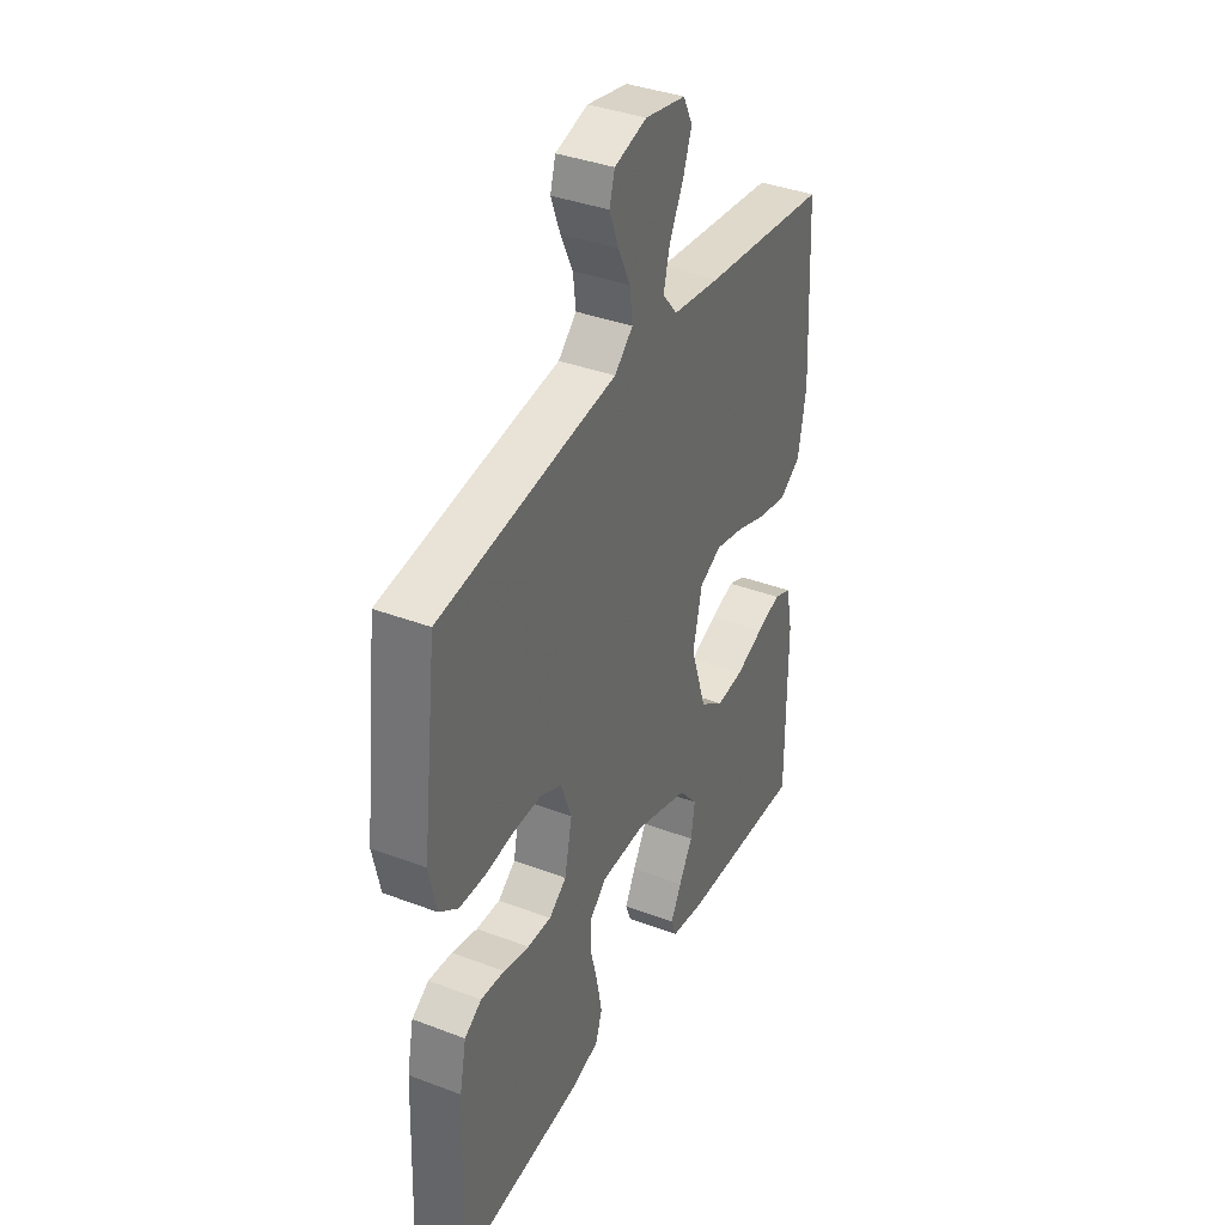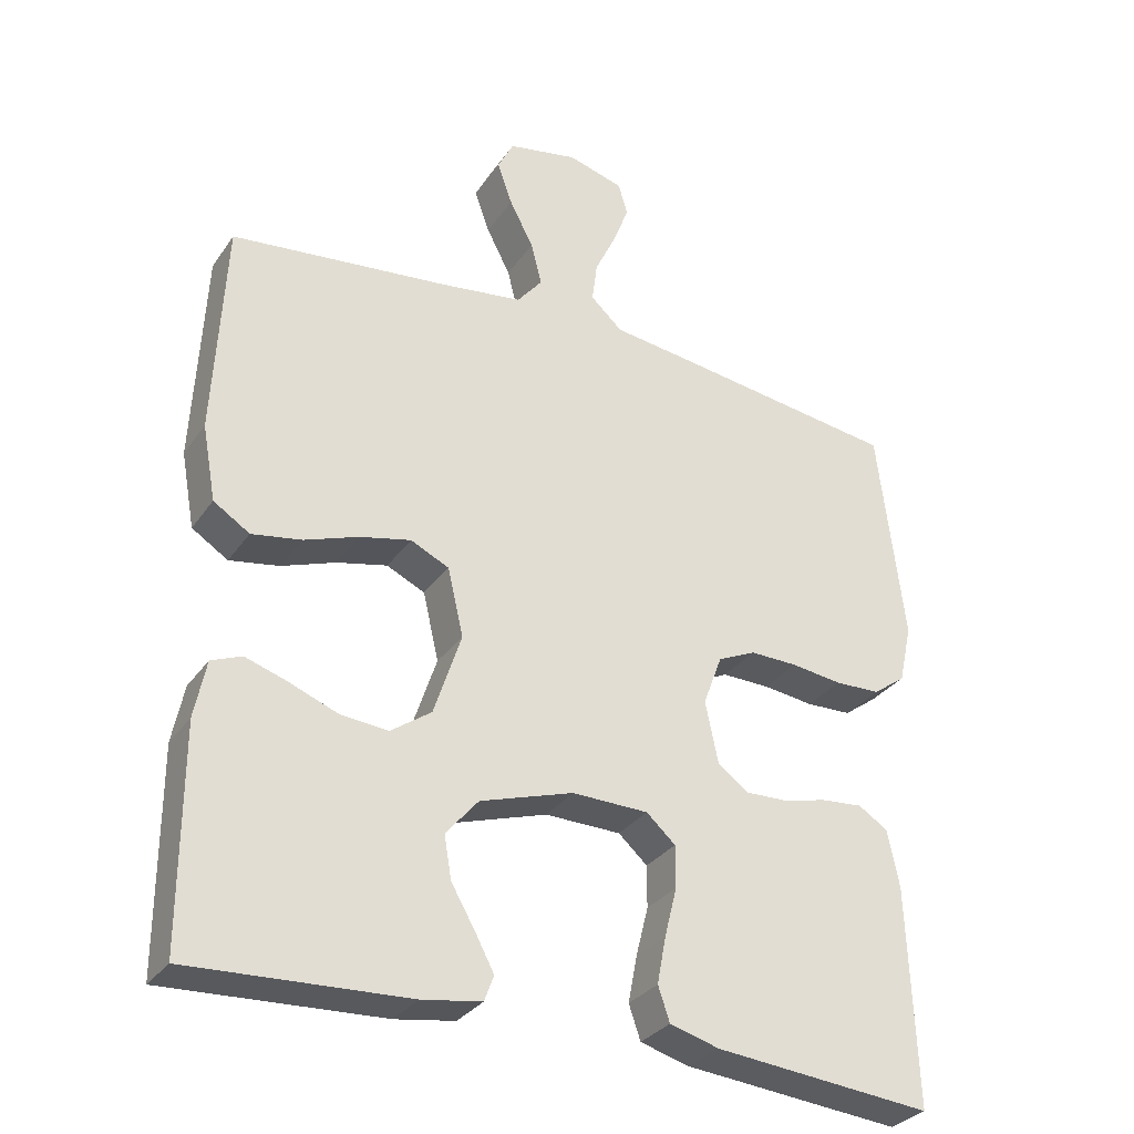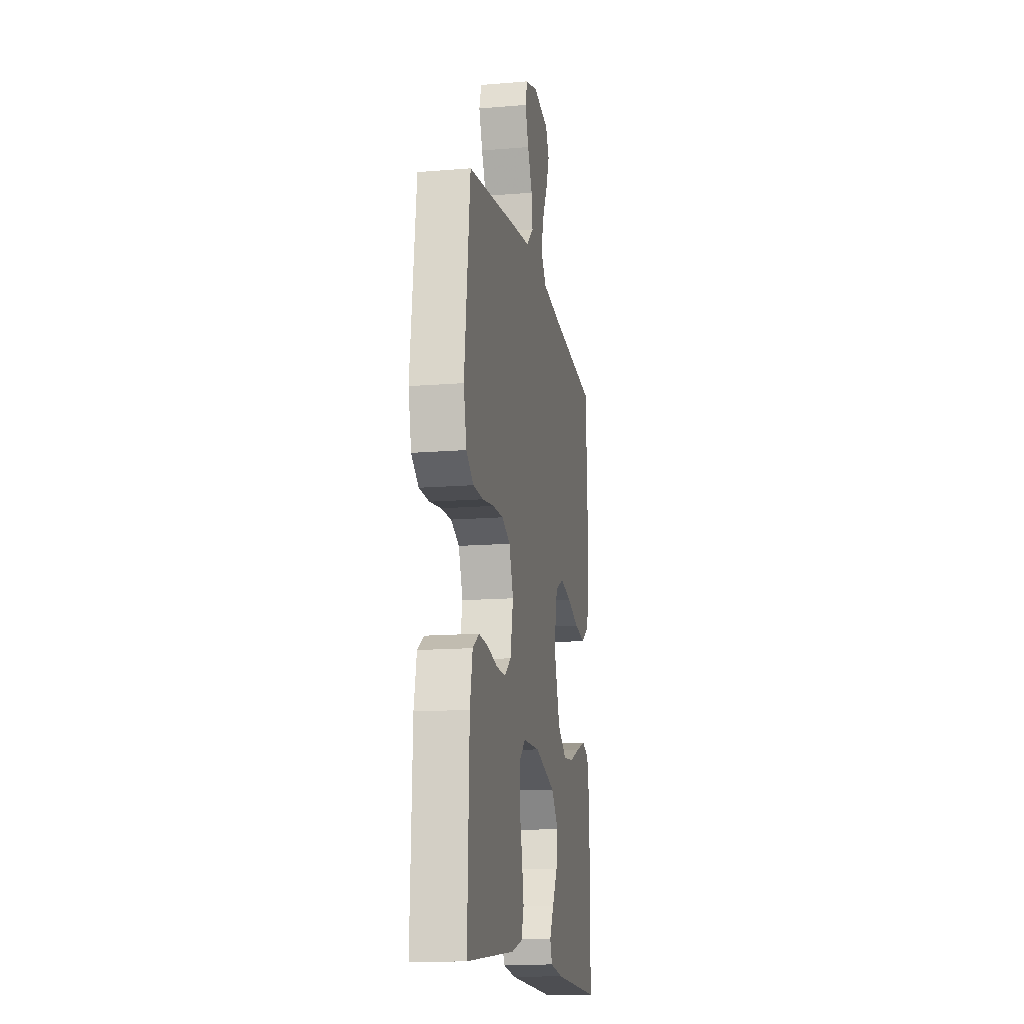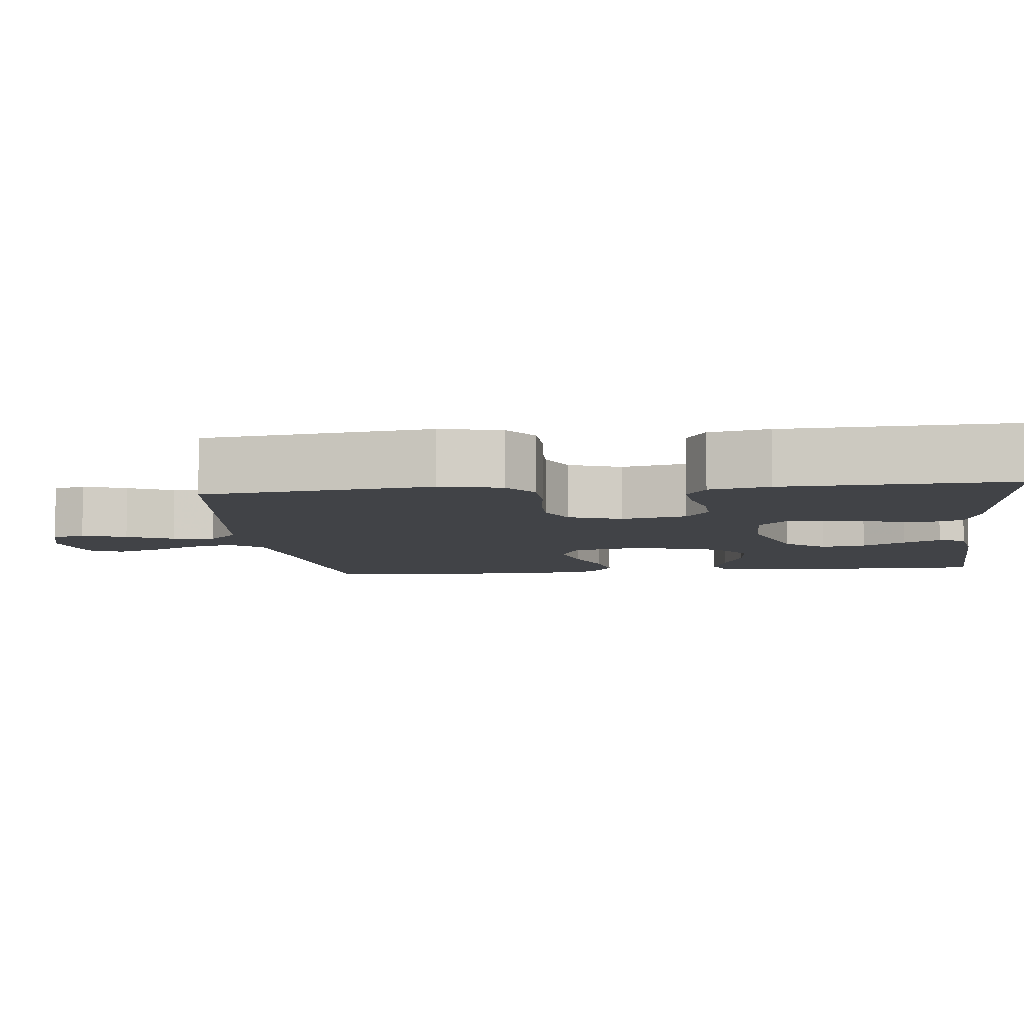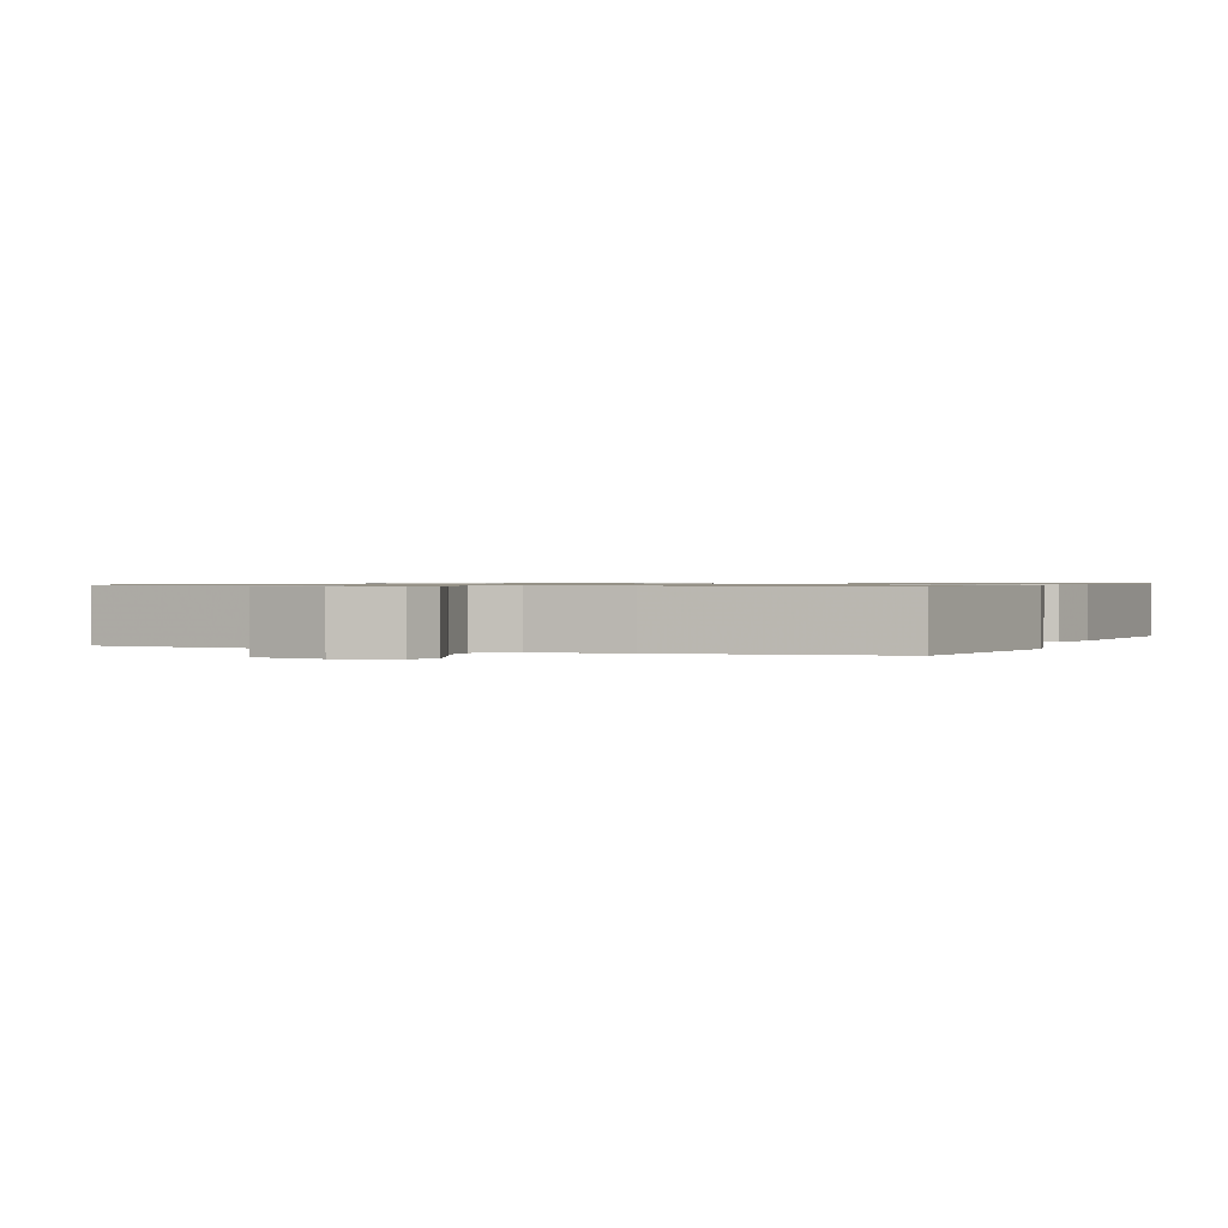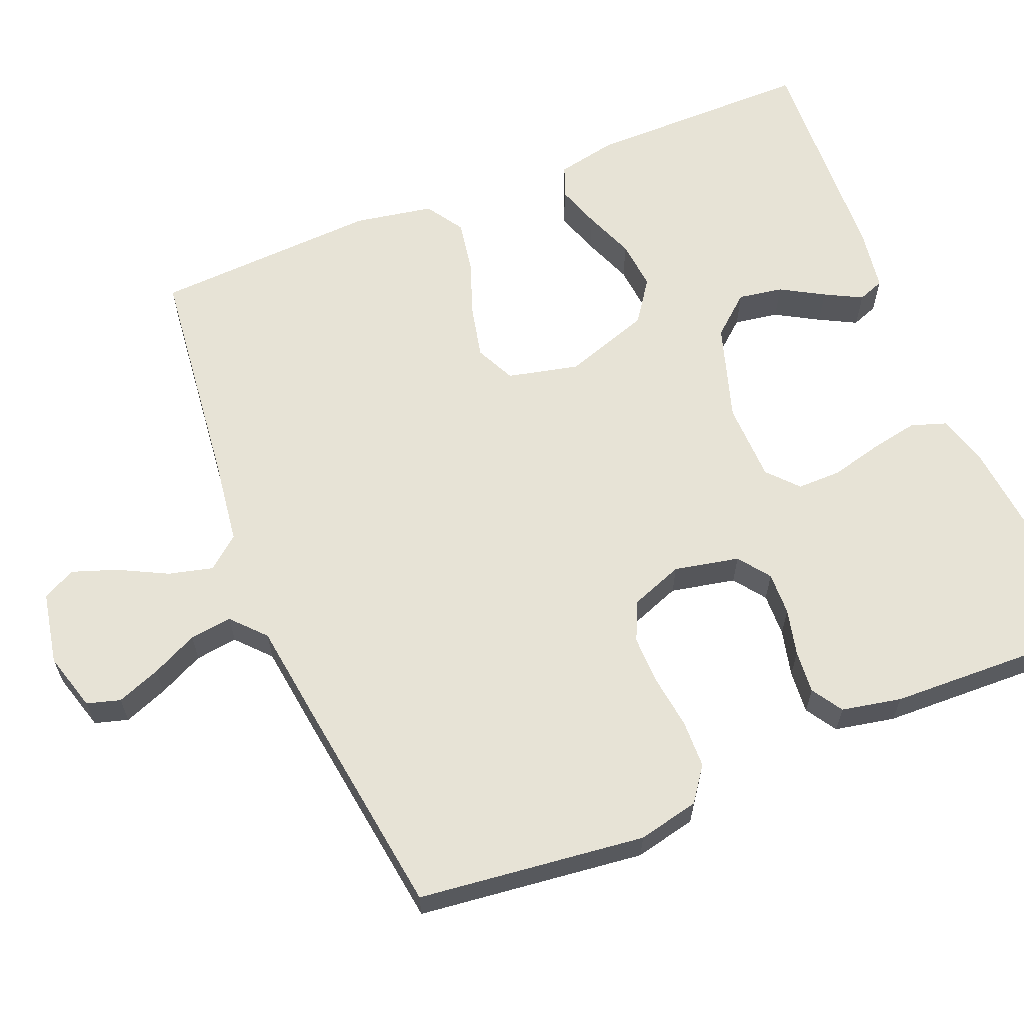
<metadata>
{"format":"obj","ext":"obj","renderer":"f3d","projection":"perspective","resolution":1024,"background":"white","views":[{"elev":37.5,"azim":115.9,"up":"+Z"},{"elev":-31.2,"azim":-28.8,"up":"+Z"},{"elev":-14.3,"azim":100.3,"up":"+Z"},{"elev":-7.2,"azim":96.6,"up":"+Y"},{"elev":0.8,"azim":23.7,"up":"+Y"},{"elev":62.7,"azim":67.6,"up":"+Y"}]}
</metadata>
<code>
v 0.5 0.07 -0.5
v 0.2 0.07 -0.472
v 0.132 0.07 -0.453
v 0.116 0.07 -0.406
v 0.128 0.07 -0.342
v 0.145 0.07 -0.274
v 0.145 0.07 -0.216
v 0.105 0.07 -0.18
v 0 0.07 -0.178
v -0.129 0.07 -0.219
v -0.174 0.07 -0.272
v -0.164 0.07 -0.331
v -0.131 0.07 -0.388
v -0.105 0.07 -0.437
v -0.118 0.07 -0.472
v -0.2 0.07 -0.485
v -0.5 0.07 -0.5
v -0.5 0.07 -0.2
v -0.484 0.07 -0.121
v -0.442 0.07 -0.104
v -0.384 0.07 -0.123
v -0.317 0.07 -0.149
v -0.251 0.07 -0.155
v -0.195 0.07 -0.115
v -0.157 0.07 0
v -0.179 0.07 0.094
v -0.232 0.07 0.119
v -0.302 0.07 0.103
v -0.377 0.07 0.076
v -0.446 0.07 0.064
v -0.496 0.07 0.096
v -0.515 0.07 0.2
v -0.5 0.07 0.5
v -0.2 0.07 0.534
v -0.085 0.07 0.55
v -0.05 0.07 0.593
v -0.065 0.07 0.652
v -0.098 0.07 0.716
v -0.119 0.07 0.775
v -0.097 0.07 0.819
v 0 0.07 0.838
v 0.077 0.07 0.816
v 0.09 0.07 0.772
v 0.068 0.07 0.714
v 0.039 0.07 0.653
v 0.032 0.07 0.597
v 0.076 0.07 0.557
v 0.2 0.07 0.541
v 0.5 0.07 0.5
v 0.536 0.07 0.2
v 0.518 0.07 0.119
v 0.473 0.07 0.086
v 0.41 0.07 0.084
v 0.34 0.07 0.093
v 0.274 0.07 0.094
v 0.222 0.07 0.07
v 0.196 0.07 0
v 0.214 0.07 -0.086
v 0.256 0.07 -0.117
v 0.313 0.07 -0.115
v 0.375 0.07 -0.1
v 0.432 0.07 -0.095
v 0.473 0.07 -0.121
v 0.489 0.07 -0.2
v 0.5 0 -0.5
v 0.2 0 -0.472
v 0.132 0 -0.453
v 0.116 0 -0.406
v 0.128 0 -0.342
v 0.145 0 -0.274
v 0.145 0 -0.216
v 0.105 0 -0.18
v 0 0 -0.178
v -0.129 0 -0.219
v -0.174 0 -0.272
v -0.164 0 -0.331
v -0.131 0 -0.388
v -0.105 0 -0.437
v -0.118 0 -0.472
v -0.2 0 -0.485
v -0.5 0 -0.5
v -0.5 0 -0.2
v -0.484 0 -0.121
v -0.442 0 -0.104
v -0.384 0 -0.123
v -0.317 0 -0.149
v -0.251 0 -0.155
v -0.195 0 -0.115
v -0.157 0 0
v -0.179 0 0.094
v -0.232 0 0.119
v -0.302 0 0.103
v -0.377 0 0.076
v -0.446 0 0.064
v -0.496 0 0.096
v -0.515 0 0.2
v -0.5 0 0.5
v -0.2 0 0.534
v -0.085 0 0.55
v -0.05 0 0.593
v -0.065 0 0.652
v -0.098 0 0.716
v -0.119 0 0.775
v -0.097 0 0.819
v 0 0 0.838
v 0.077 0 0.816
v 0.09 0 0.772
v 0.068 0 0.714
v 0.039 0 0.653
v 0.032 0 0.597
v 0.076 0 0.557
v 0.2 0 0.541
v 0.5 0 0.5
v 0.536 0 0.2
v 0.518 0 0.119
v 0.473 0 0.086
v 0.41 0 0.084
v 0.34 0 0.093
v 0.274 0 0.094
v 0.222 0 0.07
v 0.196 0 0
v 0.214 0 -0.086
v 0.256 0 -0.117
v 0.313 0 -0.115
v 0.375 0 -0.1
v 0.432 0 -0.095
v 0.473 0 -0.121
v 0.489 0 -0.2
f 60 61 62 63
f 59 60 63 64
f 51 52 53 54
f 51 54 55
f 50 51 55
f 47 48 49 50
f 47 50 55
f 46 47 55 56
f 42 43 44 45
f 40 41 42 45
f 40 45 46
f 37 38 39 40
f 36 37 40 46
f 35 36 46 56
f 31 32 33 34
f 28 29 30 31
f 27 28 31 34
f 26 27 34 35
f 19 20 21 22
f 17 18 19 22
f 17 22 23
f 16 17 23 24
f 12 13 14 15
f 12 15 16
f 11 12 16
f 3 4 5 6
f 1 2 3 6
f 59 64 1 6
f 58 59 6 7
f 57 58 7 8
f 56 57 8 9
f 25 26 35 56
f 25 56 9 10
f 11 16 24 25
f 10 11 25
f 127 126 125 124
f 128 127 124 123
f 118 117 116 115
f 119 118 115
f 119 115 114
f 114 113 112 111
f 119 114 111
f 120 119 111 110
f 109 108 107 106
f 109 106 105 104
f 110 109 104
f 104 103 102 101
f 110 104 101 100
f 120 110 100 99
f 98 97 96 95
f 95 94 93 92
f 98 95 92 91
f 99 98 91 90
f 86 85 84 83
f 86 83 82 81
f 87 86 81
f 88 87 81 80
f 79 78 77 76
f 80 79 76
f 80 76 75
f 70 69 68 67
f 70 67 66 65
f 70 65 128 123
f 71 70 123 122
f 72 71 122 121
f 73 72 121 120
f 120 99 90 89
f 74 73 120 89
f 89 88 80 75
f 89 75 74
f 1 65 66 2
f 2 66 67 3
f 3 67 68 4
f 4 68 69 5
f 5 69 70 6
f 6 70 71 7
f 7 71 72 8
f 8 72 73 9
f 9 73 74 10
f 10 74 75 11
f 11 75 76 12
f 12 76 77 13
f 13 77 78 14
f 14 78 79 15
f 15 79 80 16
f 16 80 81 17
f 17 81 82 18
f 18 82 83 19
f 19 83 84 20
f 20 84 85 21
f 21 85 86 22
f 22 86 87 23
f 23 87 88 24
f 24 88 89 25
f 25 89 90 26
f 26 90 91 27
f 27 91 92 28
f 28 92 93 29
f 29 93 94 30
f 30 94 95 31
f 31 95 96 32
f 32 96 97 33
f 33 97 98 34
f 34 98 99 35
f 35 99 100 36
f 36 100 101 37
f 37 101 102 38
f 38 102 103 39
f 39 103 104 40
f 40 104 105 41
f 41 105 106 42
f 42 106 107 43
f 43 107 108 44
f 44 108 109 45
f 45 109 110 46
f 46 110 111 47
f 47 111 112 48
f 48 112 113 49
f 49 113 114 50
f 50 114 115 51
f 51 115 116 52
f 52 116 117 53
f 53 117 118 54
f 54 118 119 55
f 55 119 120 56
f 56 120 121 57
f 57 121 122 58
f 58 122 123 59
f 59 123 124 60
f 60 124 125 61
f 61 125 126 62
f 62 126 127 63
f 63 127 128 64
f 64 128 65 1

</code>
